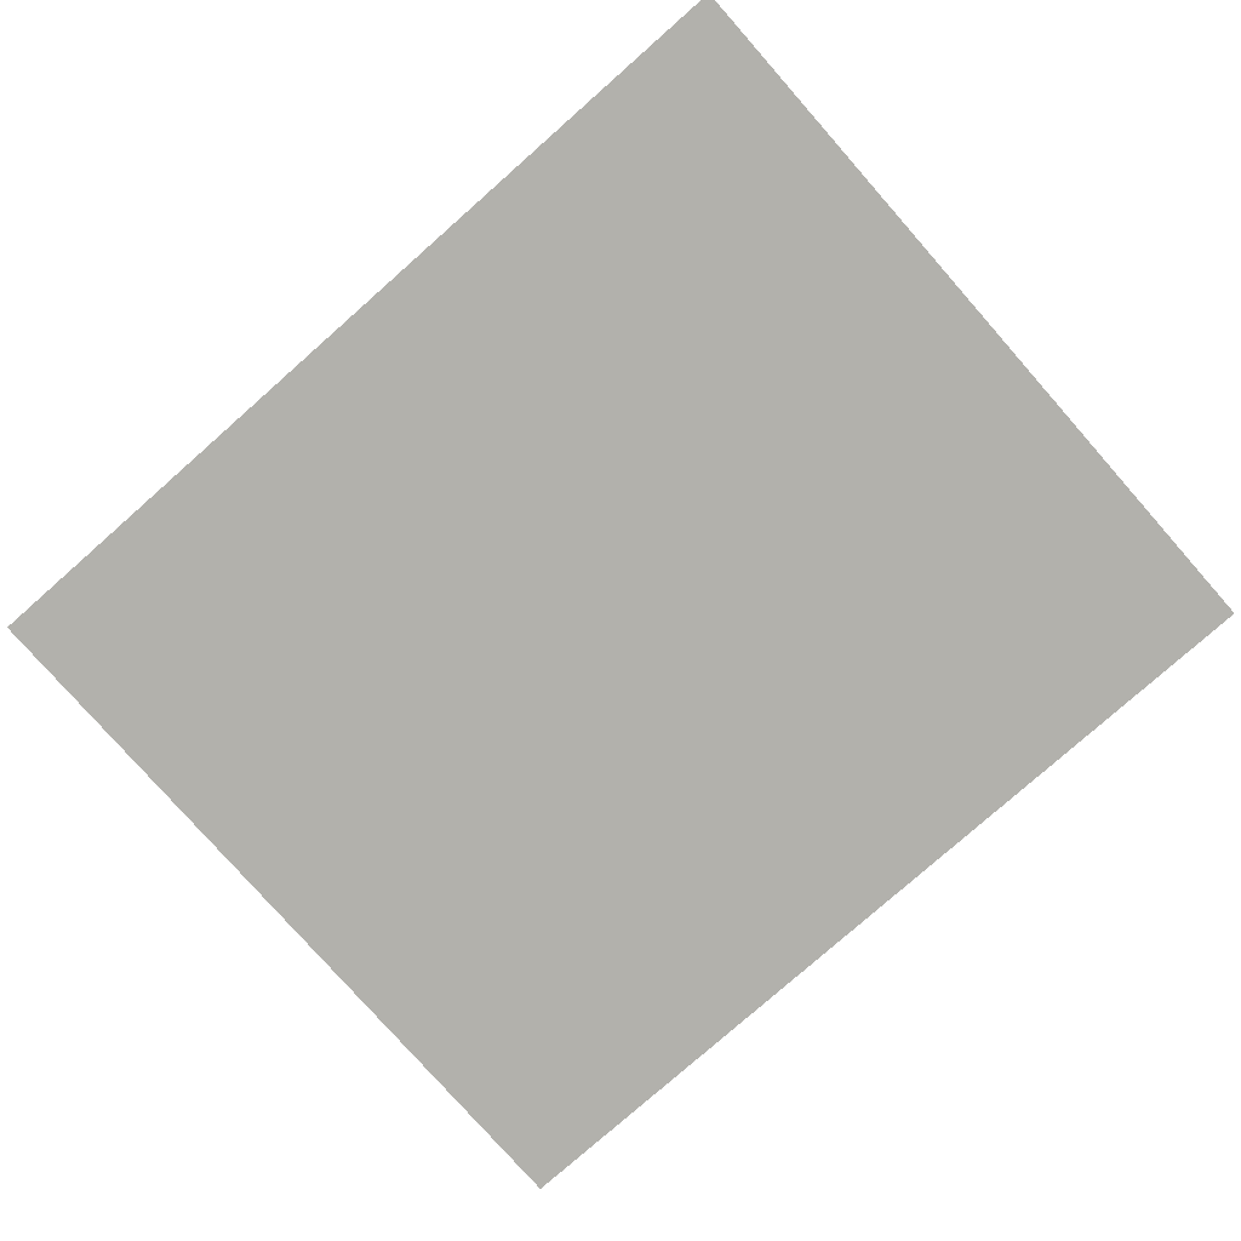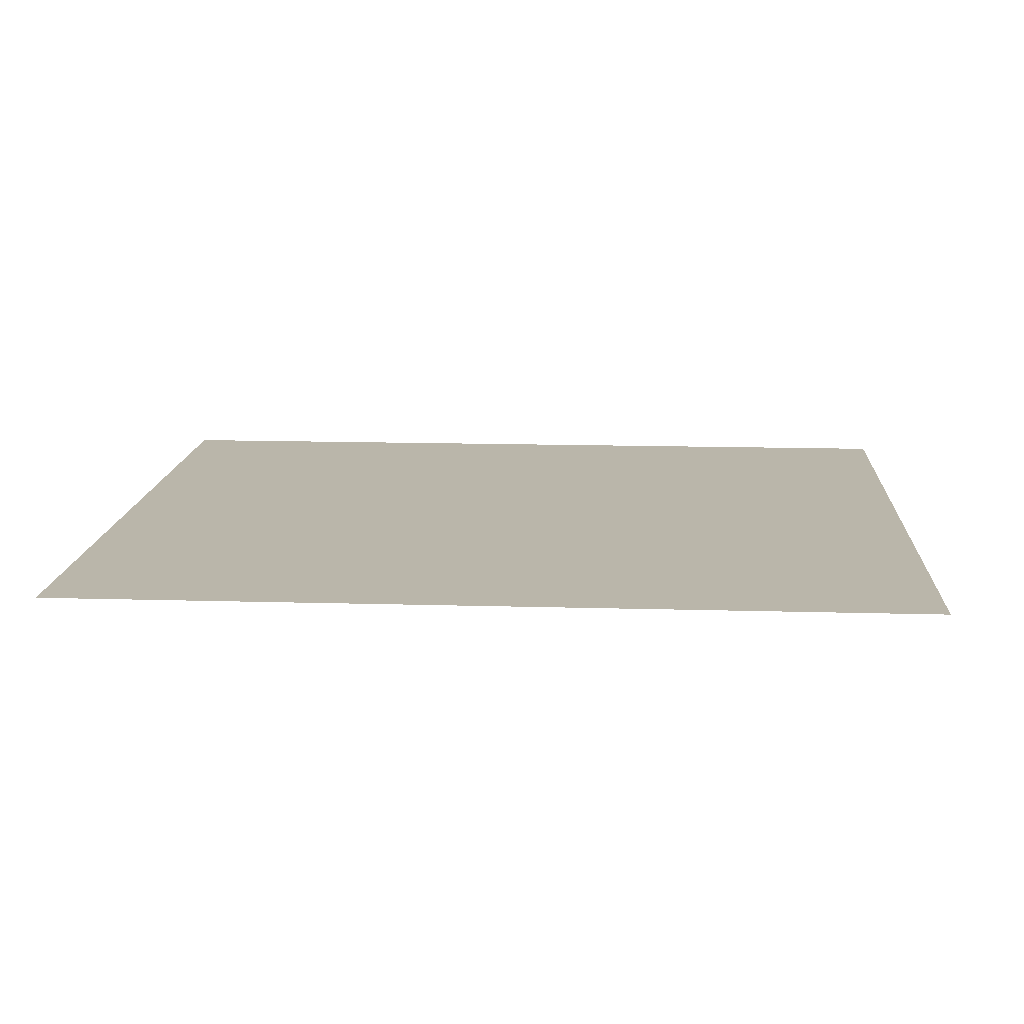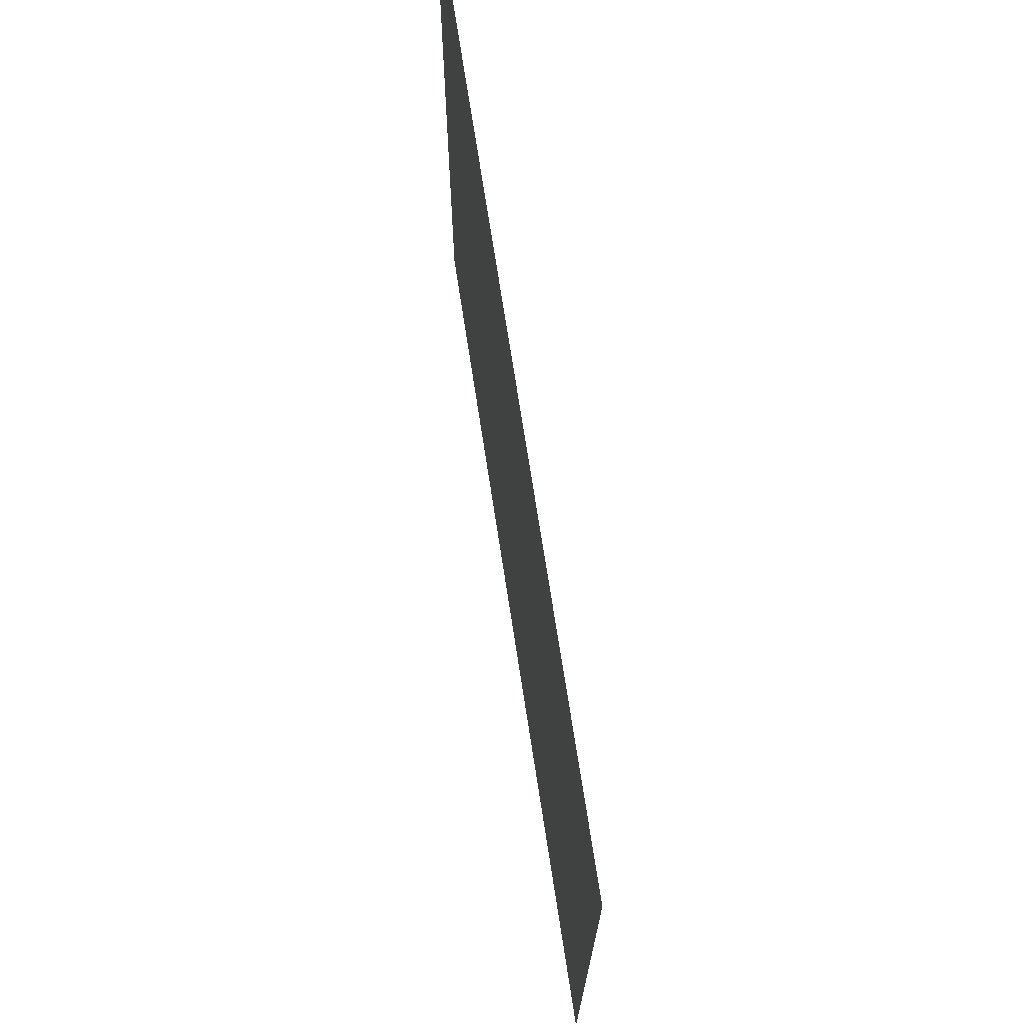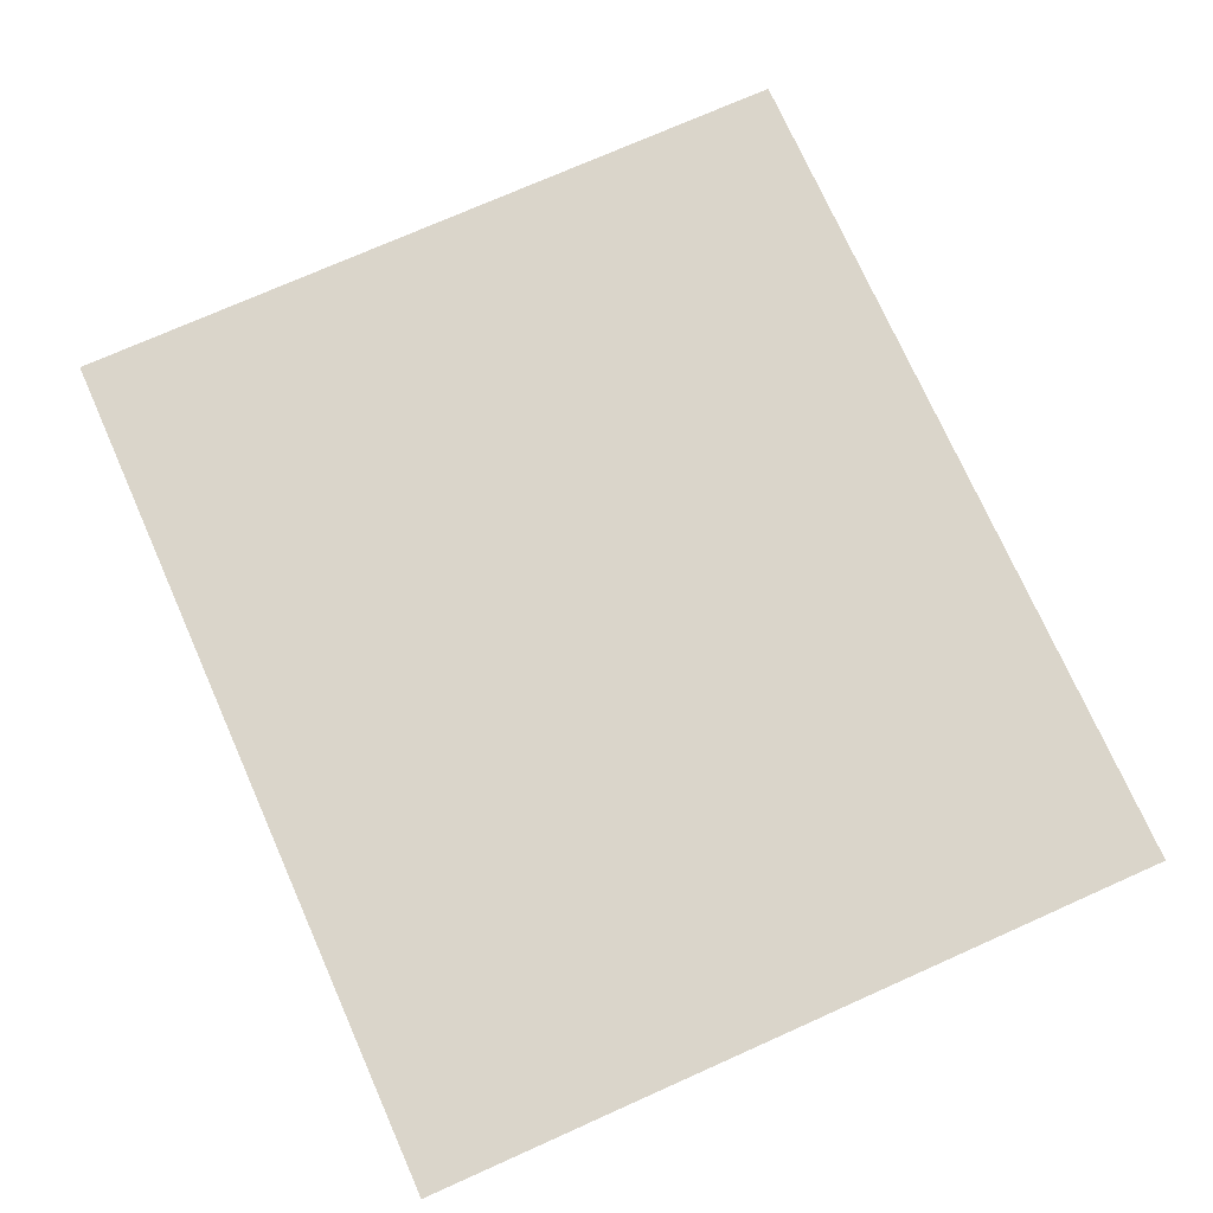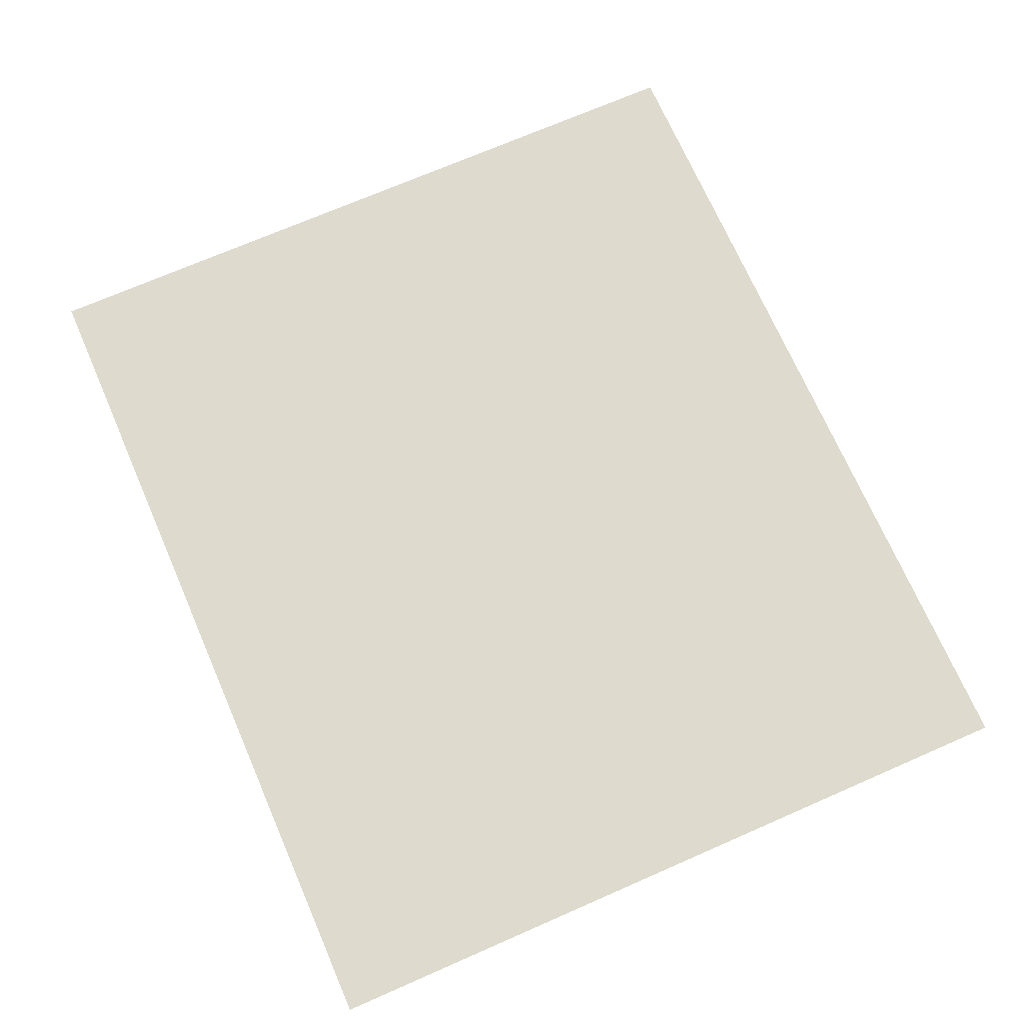
<metadata>
{"format":"obj","ext":"obj","renderer":"f3d","projection":"perspective","resolution":1024,"background":"white","views":[{"elev":-78.9,"azim":-138.6,"up":"+Z"},{"elev":13.8,"azim":-176.3,"up":"+Z"},{"elev":71.3,"azim":81.3,"up":"+Y"},{"elev":74.2,"azim":66.0,"up":"+Z"},{"elev":71.3,"azim":66.4,"up":"+Z"}]}
</metadata>
<code>
o #ID597
v 0.2438 0.4718 0.5173
v 0.2343 0.4613 0.5173
v 0.2438 0.4613 0.5173
v 0.2316 0.4613 0.5173
v 0.2316 0.4718 0.5173
f 1 2 3
f 2 1 4
f 4 1 5

</code>
